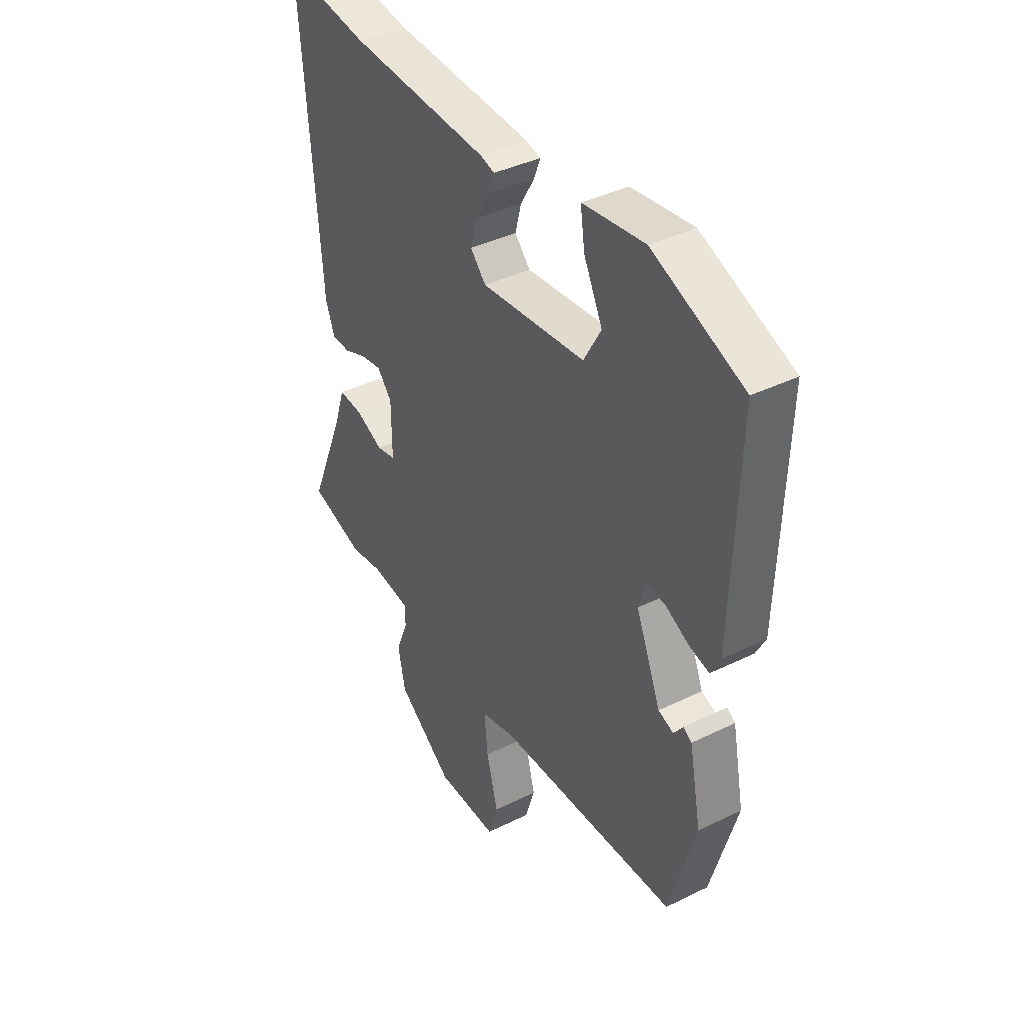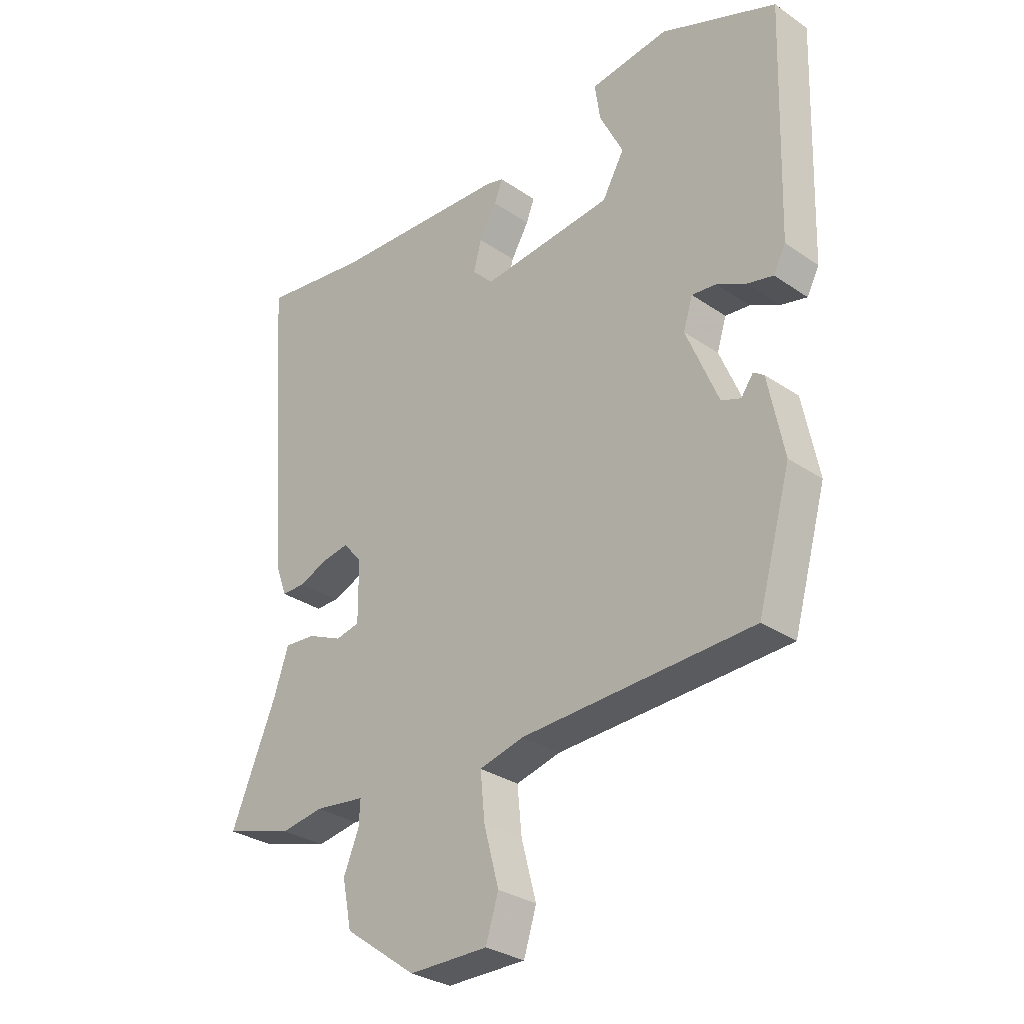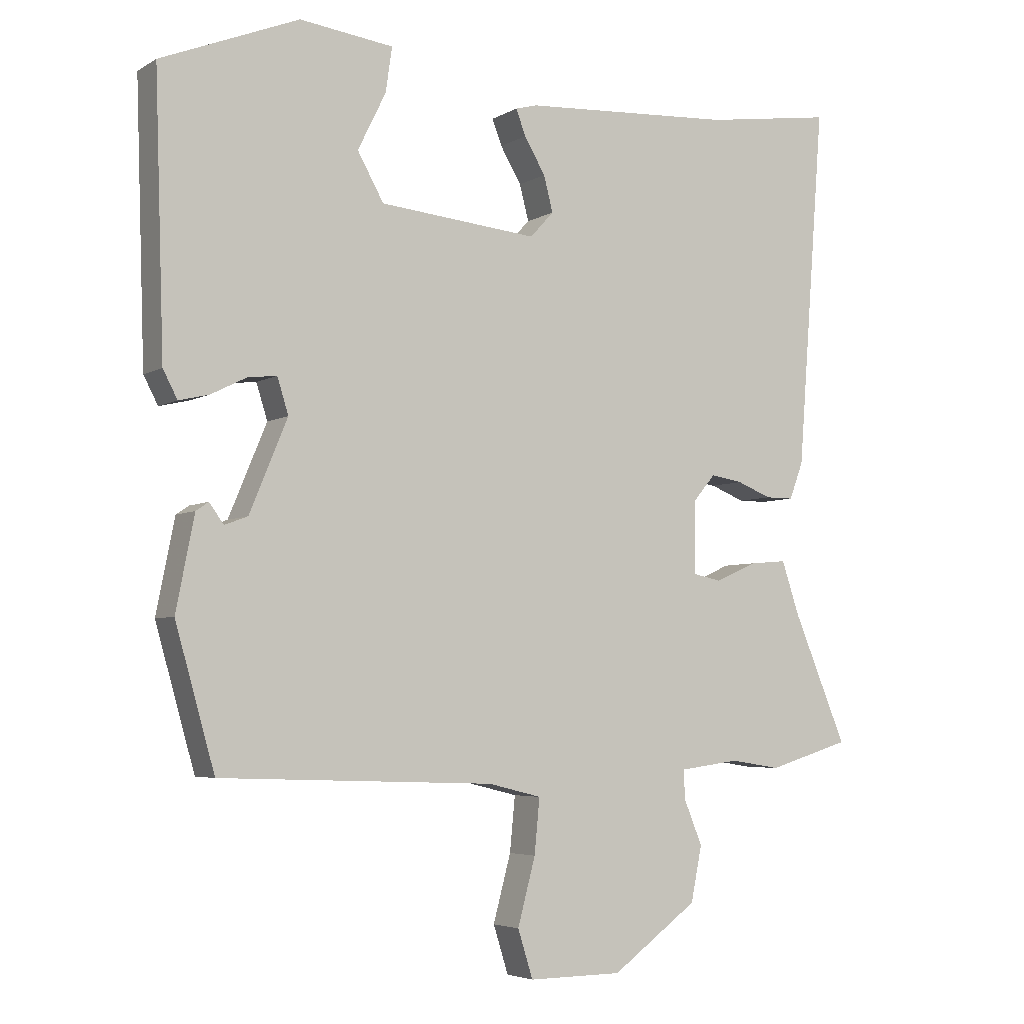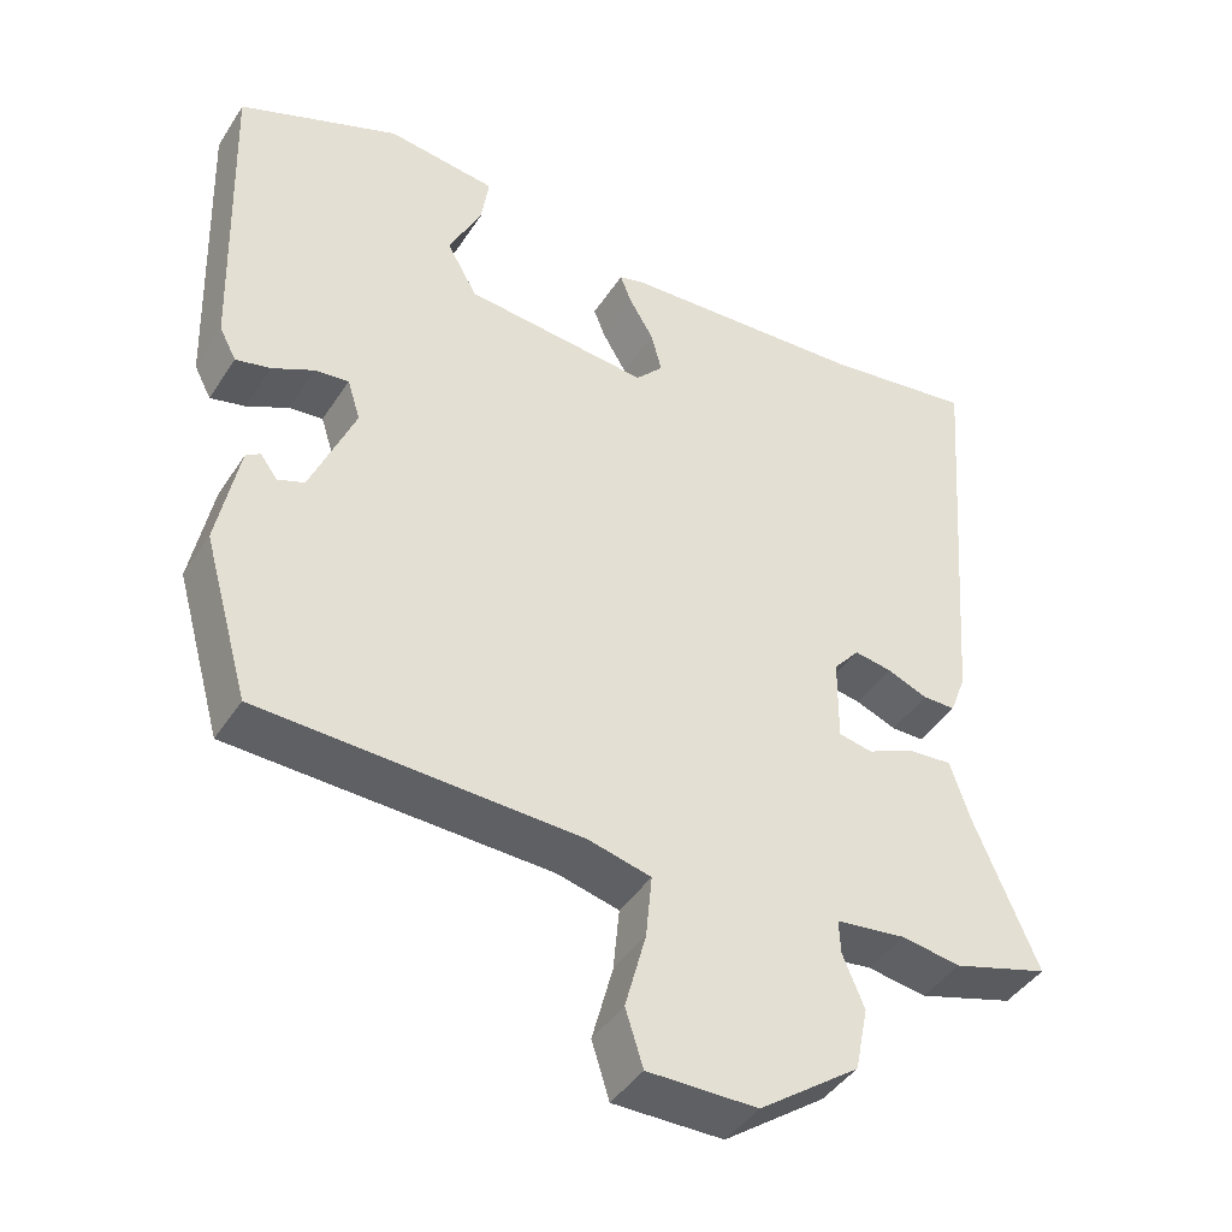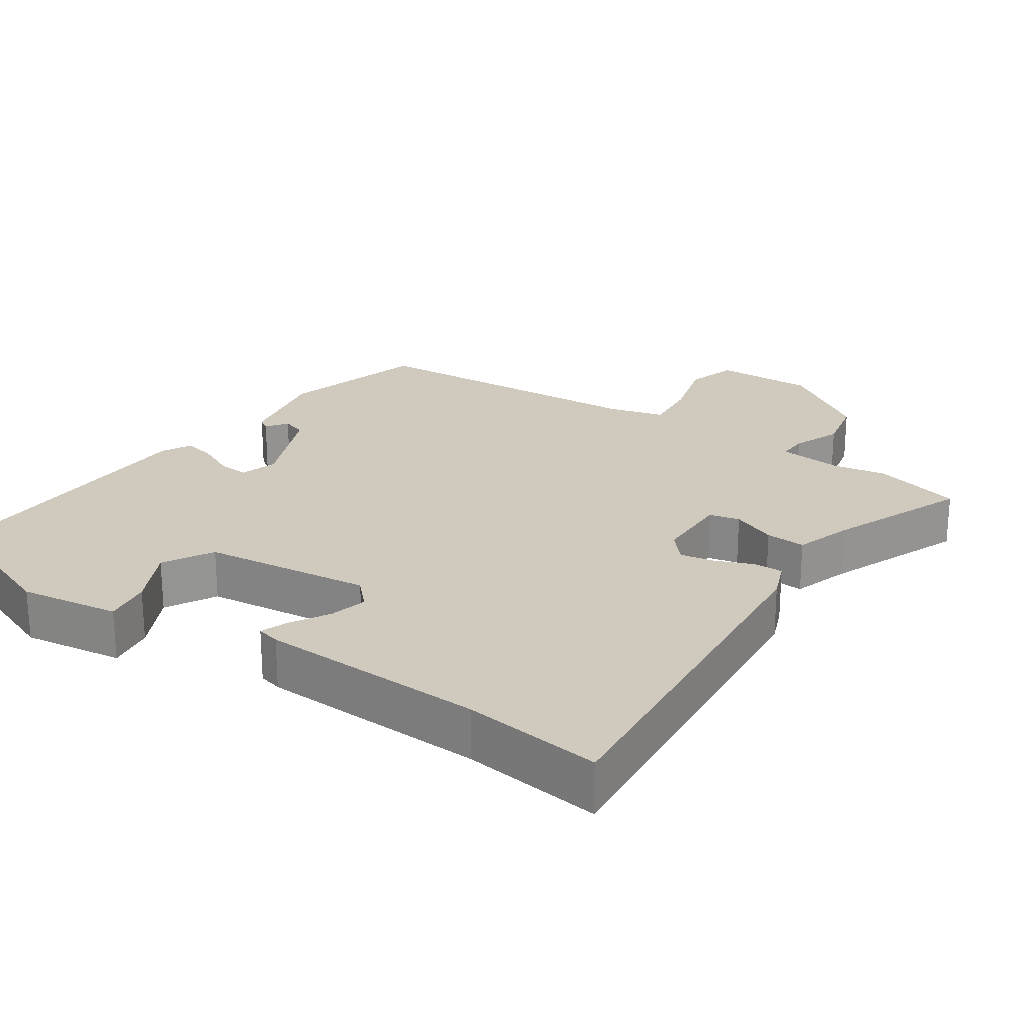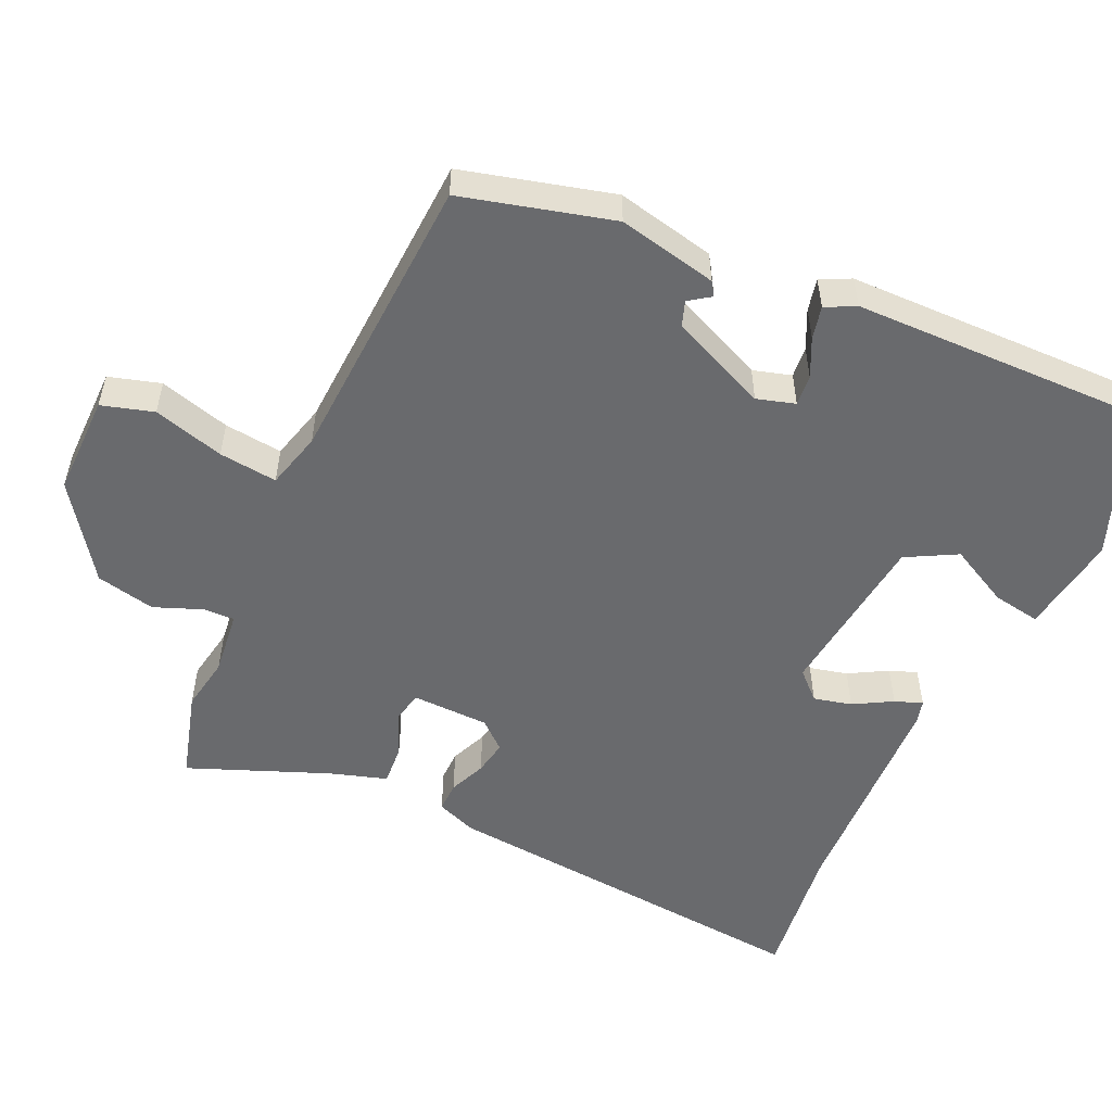
<metadata>
{"format":"obj","ext":"obj","renderer":"f3d","projection":"perspective","resolution":1024,"background":"white","views":[{"elev":39.3,"azim":-121.5,"up":"+Z"},{"elev":-30.7,"azim":-134.4,"up":"+Z"},{"elev":-4.6,"azim":-30.1,"up":"+Z"},{"elev":-43.0,"azim":-30.6,"up":"+Z"},{"elev":23.1,"azim":33.3,"up":"+Y"},{"elev":-53.1,"azim":-115.6,"up":"+Y"}]}
</metadata>
<code>
v 0.606 0.07 -0.468
v 0.48 0.07 -0.506
v 0.403 0.07 -0.494
v 0.311 0.07 -0.506
v 0.313 0.07 -0.55
v 0.341 0.07 -0.618
v 0.324 0.07 -0.702
v 0.193 0.07 -0.797
v 0.05 0.07 -0.798
v 0.027 0.07 -0.725
v 0.054 0.07 -0.624
v 0.062 0.07 -0.541
v -0.019 0.07 -0.521
v -0.437 0.07 -0.506
v -0.497 0.07 -0.294
v -0.469 0.07 -0.153
v -0.45 0.07 -0.14
v -0.428 0.07 -0.17
v -0.393 0.07 -0.157
v -0.335 0.07 -0.018
v -0.352 0.07 0.036
v -0.396 0.07 0.031
v -0.45 0.07 0.004
v -0.496 0.07 -0.007
v -0.518 0.07 0.035
v -0.532 0.07 0.45
v -0.322 0.07 0.535
v -0.179 0.07 0.517
v -0.189 0.07 0.449
v -0.232 0.07 0.362
v -0.192 0.07 0.291
v 0.049 0.07 0.268
v 0.085 0.07 0.307
v 0.071 0.07 0.361
v 0.039 0.07 0.415
v 0.024 0.07 0.454
v 0.057 0.07 0.463
v 0.379 0.07 0.482
v 0.576 0.07 0.511
v 0.534 0.07 -0.038
v 0.513 0.07 -0.094
v 0.47 0.07 -0.094
v 0.417 0.07 -0.073
v 0.368 0.07 -0.065
v 0.334 0.07 -0.105
v 0.333 0.07 -0.215
v 0.377 0.07 -0.224
v 0.44 0.07 -0.196
v 0.497 0.07 -0.191
v 0.524 0.07 -0.272
v 0.606 0 -0.468
v 0.48 0 -0.506
v 0.403 0 -0.494
v 0.311 0 -0.506
v 0.313 0 -0.55
v 0.341 0 -0.618
v 0.324 0 -0.702
v 0.193 0 -0.797
v 0.05 0 -0.798
v 0.027 0 -0.725
v 0.054 0 -0.624
v 0.062 0 -0.541
v -0.019 0 -0.521
v -0.437 0 -0.506
v -0.497 0 -0.294
v -0.469 0 -0.153
v -0.45 0 -0.14
v -0.428 0 -0.17
v -0.393 0 -0.157
v -0.335 0 -0.018
v -0.352 0 0.036
v -0.396 0 0.031
v -0.45 0 0.004
v -0.496 0 -0.007
v -0.518 0 0.035
v -0.532 0 0.45
v -0.322 0 0.535
v -0.179 0 0.517
v -0.189 0 0.449
v -0.232 0 0.362
v -0.192 0 0.291
v 0.049 0 0.268
v 0.085 0 0.307
v 0.071 0 0.361
v 0.039 0 0.415
v 0.024 0 0.454
v 0.057 0 0.463
v 0.379 0 0.482
v 0.576 0 0.511
v 0.534 0 -0.038
v 0.513 0 -0.094
v 0.47 0 -0.094
v 0.417 0 -0.073
v 0.368 0 -0.065
v 0.334 0 -0.105
v 0.333 0 -0.215
v 0.377 0 -0.224
v 0.44 0 -0.196
v 0.497 0 -0.191
v 0.524 0 -0.272
f 47 48 49 50
f 46 47 50 1
f 40 41 42 43
f 38 39 40 43
f 38 43 44
f 37 38 44 45
f 34 35 36 37
f 33 34 37 45
f 27 28 29 30
f 25 26 27 30
f 25 30 31
f 22 23 24 25
f 21 22 25 31
f 20 21 31 32
f 15 16 17 18
f 13 14 15 18
f 12 13 18 19
f 8 9 10 11
f 8 11 12
f 5 6 7 8
f 4 5 8 12
f 46 1 2 3
f 46 3 4
f 32 33 45 46
f 19 20 32 46
f 4 12 19 46
f 100 99 98 97
f 51 100 97 96
f 93 92 91 90
f 93 90 89 88
f 94 93 88
f 95 94 88 87
f 87 86 85 84
f 95 87 84 83
f 80 79 78 77
f 80 77 76 75
f 81 80 75
f 75 74 73 72
f 81 75 72 71
f 82 81 71 70
f 68 67 66 65
f 68 65 64 63
f 69 68 63 62
f 61 60 59 58
f 62 61 58
f 58 57 56 55
f 62 58 55 54
f 53 52 51 96
f 54 53 96
f 96 95 83 82
f 96 82 70 69
f 96 69 62 54
f 1 51 52 2
f 2 52 53 3
f 3 53 54 4
f 4 54 55 5
f 5 55 56 6
f 6 56 57 7
f 7 57 58 8
f 8 58 59 9
f 9 59 60 10
f 10 60 61 11
f 11 61 62 12
f 12 62 63 13
f 13 63 64 14
f 14 64 65 15
f 15 65 66 16
f 16 66 67 17
f 17 67 68 18
f 18 68 69 19
f 19 69 70 20
f 20 70 71 21
f 21 71 72 22
f 22 72 73 23
f 23 73 74 24
f 24 74 75 25
f 25 75 76 26
f 26 76 77 27
f 27 77 78 28
f 28 78 79 29
f 29 79 80 30
f 30 80 81 31
f 31 81 82 32
f 32 82 83 33
f 33 83 84 34
f 34 84 85 35
f 35 85 86 36
f 36 86 87 37
f 37 87 88 38
f 38 88 89 39
f 39 89 90 40
f 40 90 91 41
f 41 91 92 42
f 42 92 93 43
f 43 93 94 44
f 44 94 95 45
f 45 95 96 46
f 46 96 97 47
f 47 97 98 48
f 48 98 99 49
f 49 99 100 50
f 50 100 51 1

</code>
